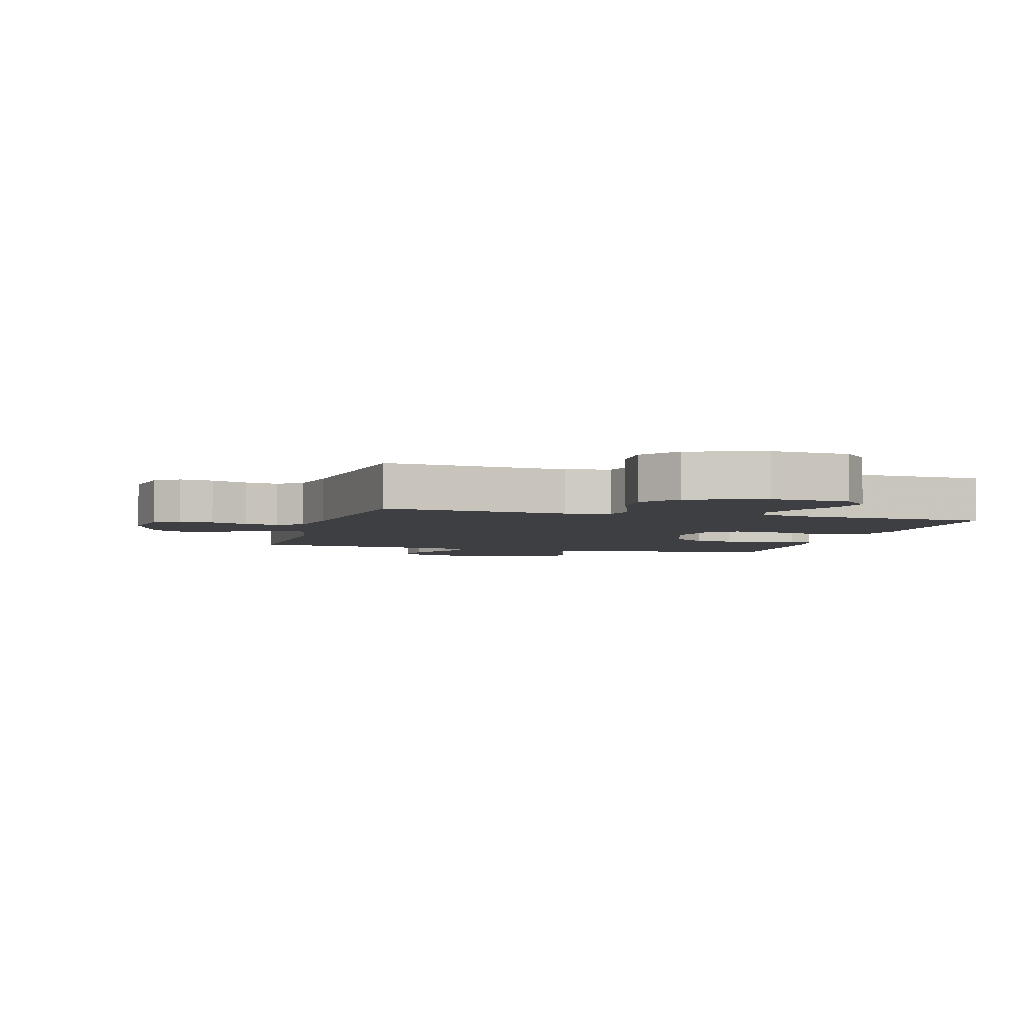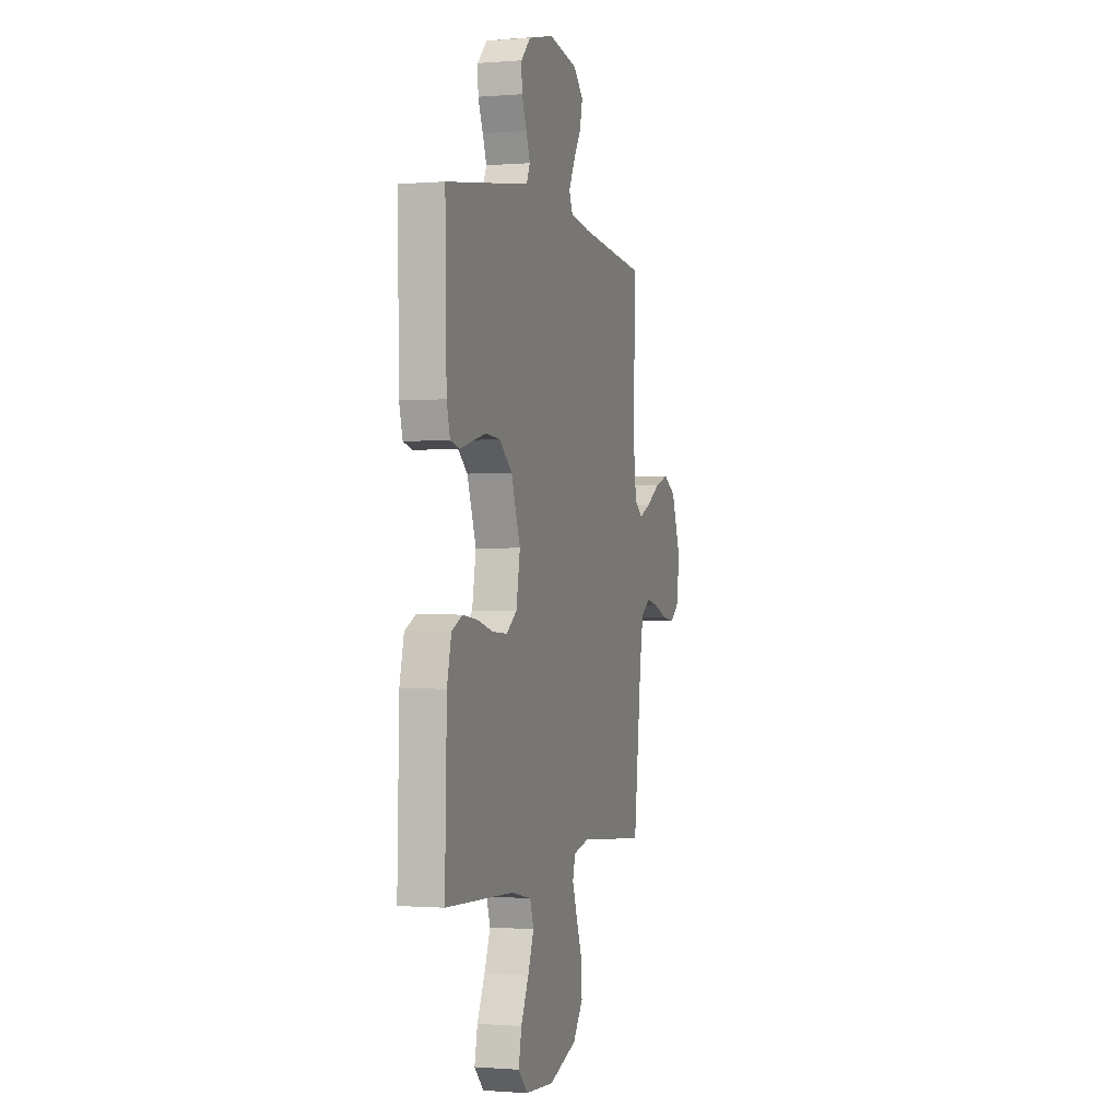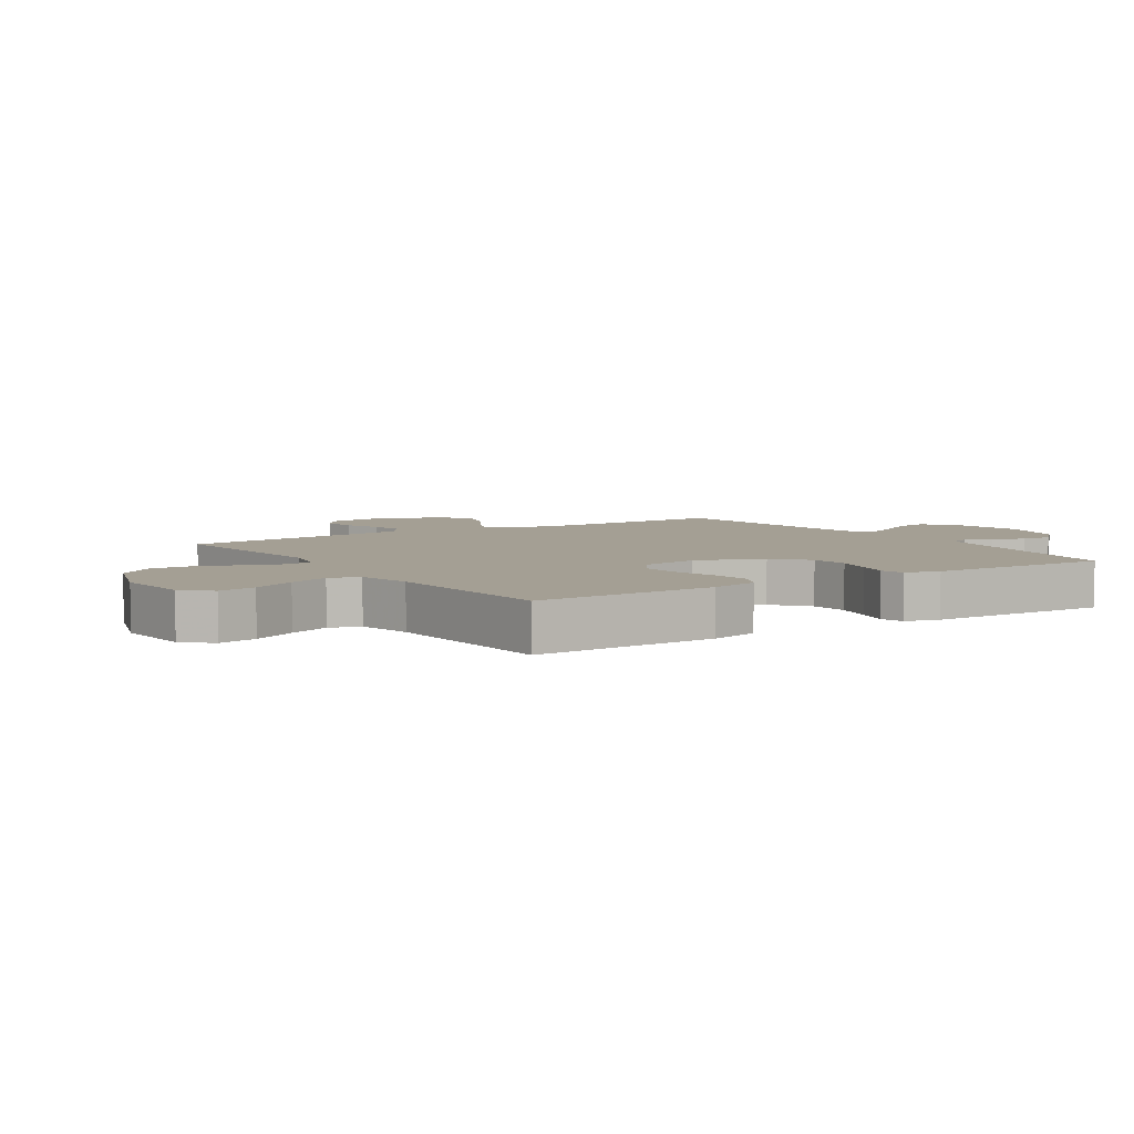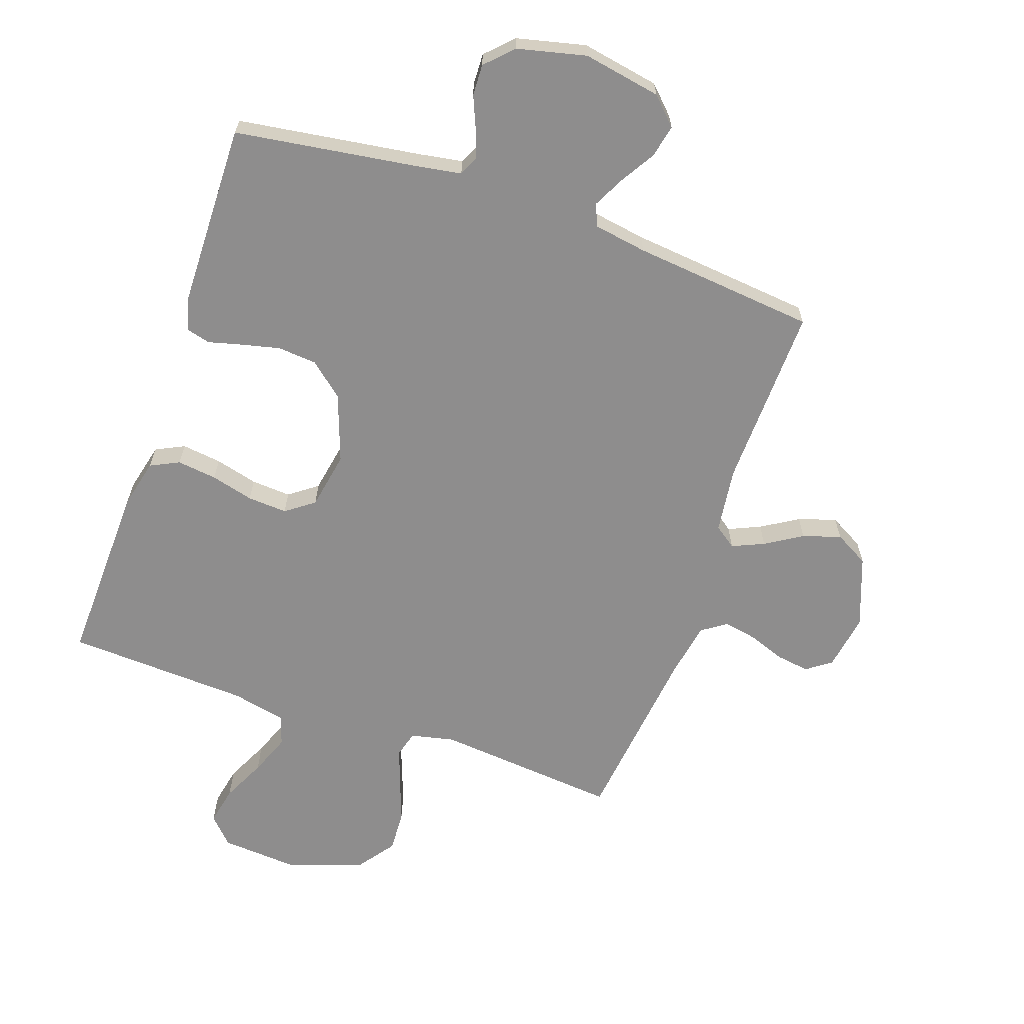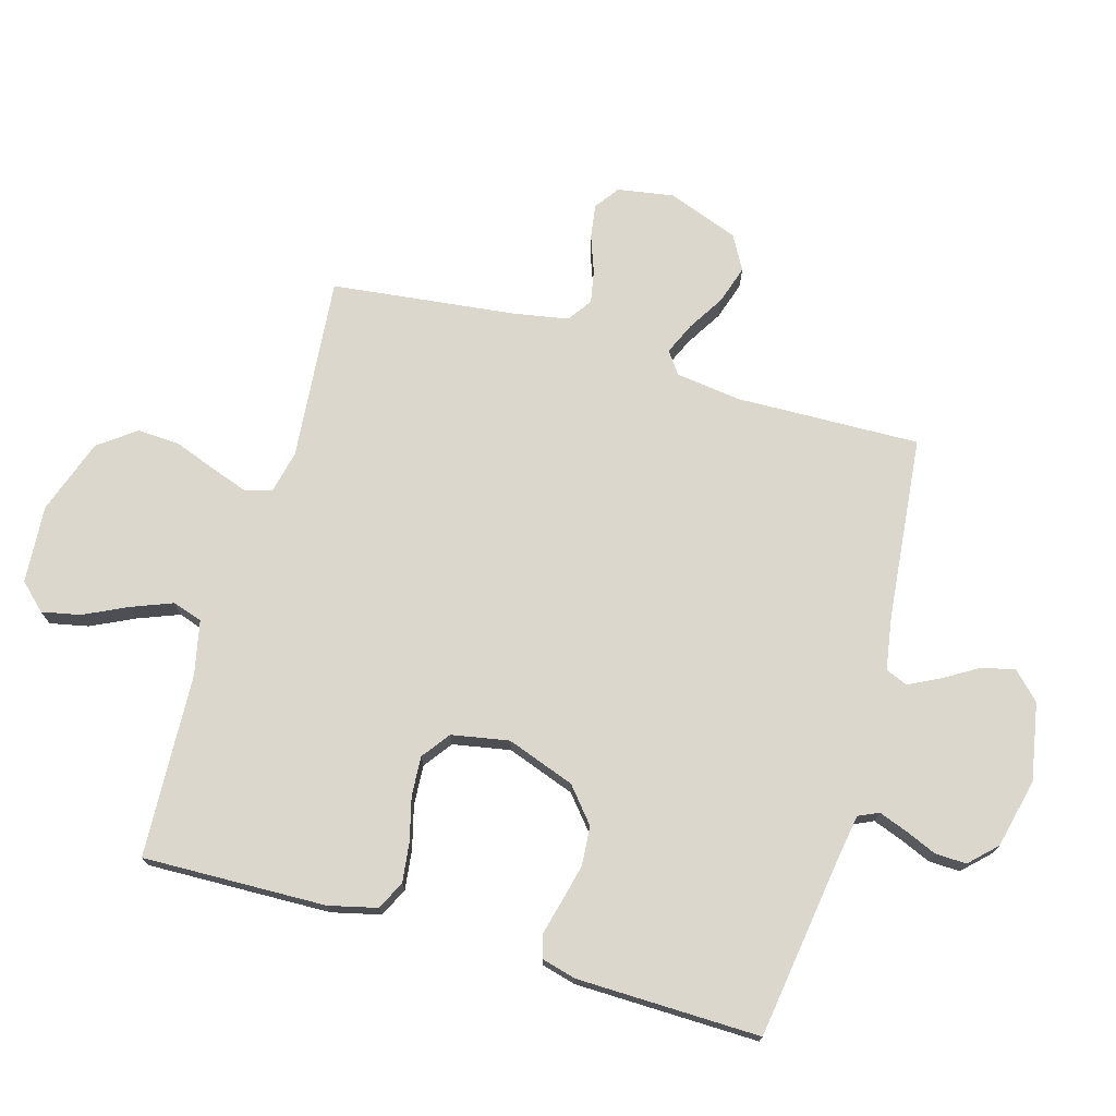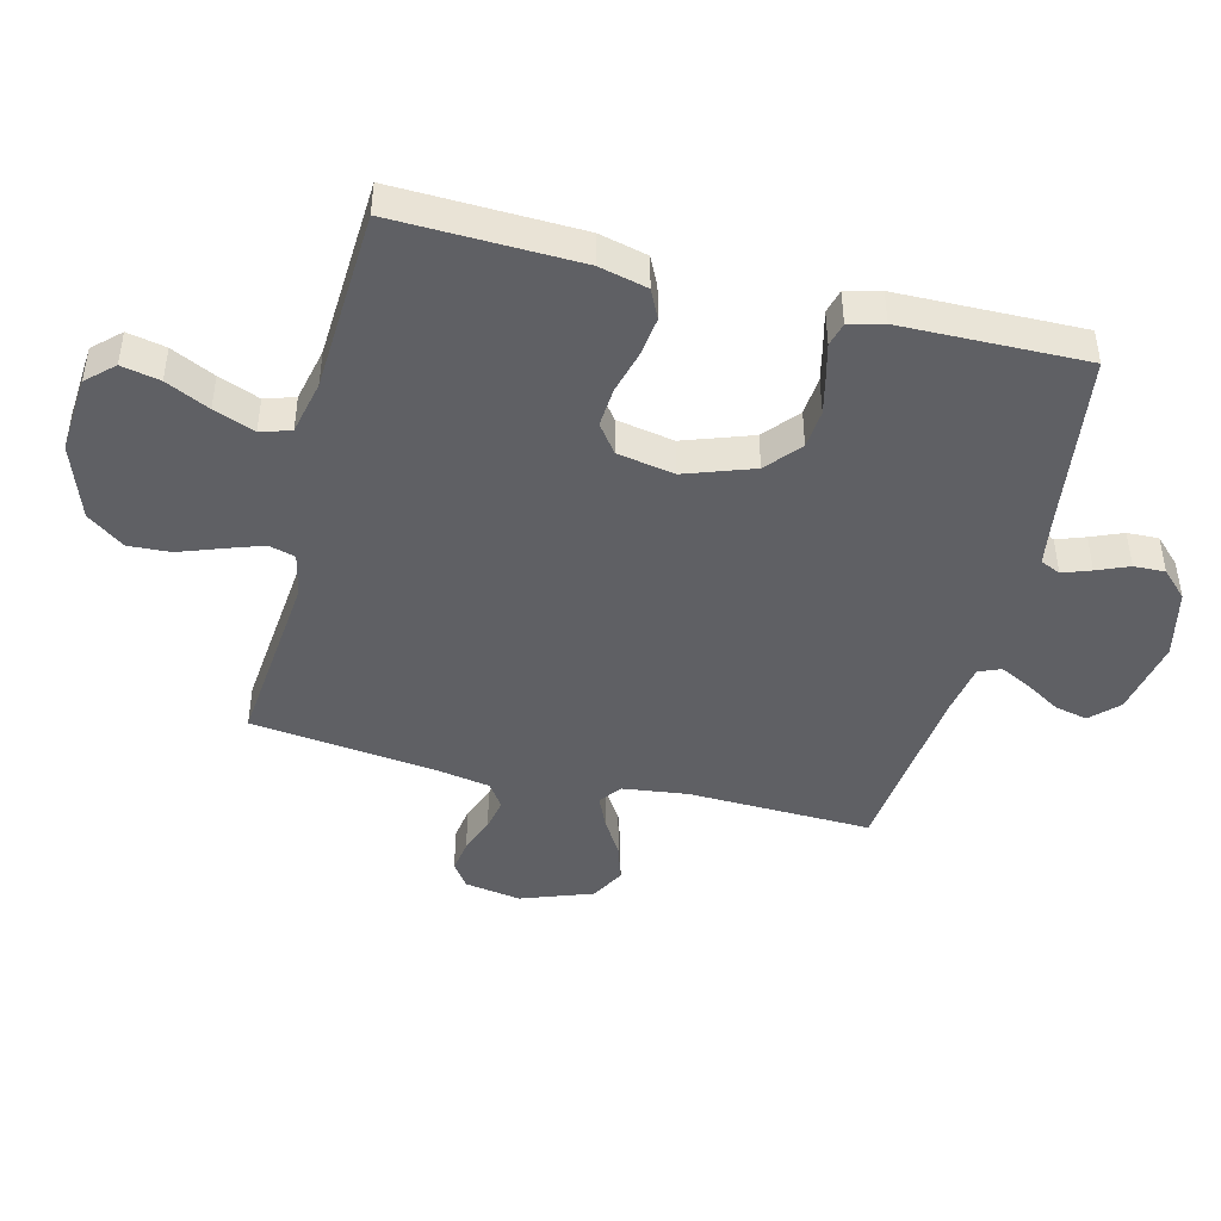
<metadata>
{"format":"obj","ext":"obj","renderer":"f3d","projection":"perspective","resolution":1024,"background":"white","views":[{"elev":-4.1,"azim":164.2,"up":"+Y"},{"elev":-0.7,"azim":-73.1,"up":"+Z"},{"elev":5.5,"azim":-123.3,"up":"+Y"},{"elev":-64.7,"azim":-19.2,"up":"+Y"},{"elev":73.3,"azim":-74.0,"up":"+Y"},{"elev":-44.6,"azim":-104.4,"up":"+Y"}]}
</metadata>
<code>
v -0.5 0.07 -0.5
v -0.492 0.07 -0.2
v -0.473 0.07 -0.121
v -0.426 0.07 -0.098
v -0.361 0.07 -0.106
v -0.291 0.07 -0.124
v -0.226 0.07 -0.128
v -0.18 0.07 -0.094
v -0.163 0.07 0
v -0.203 0.07 0.111
v -0.259 0.07 0.158
v -0.323 0.07 0.163
v -0.386 0.07 0.148
v -0.44 0.07 0.134
v -0.479 0.07 0.144
v -0.494 0.07 0.2
v -0.5 0.07 0.5
v -0.2 0.07 0.544
v -0.129 0.07 0.556
v -0.114 0.07 0.589
v -0.131 0.07 0.635
v -0.153 0.07 0.687
v -0.155 0.07 0.738
v -0.113 0.07 0.781
v 0 0.07 0.808
v 0.127 0.07 0.785
v 0.17 0.07 0.742
v 0.158 0.07 0.688
v 0.124 0.07 0.632
v 0.098 0.07 0.58
v 0.113 0.07 0.544
v 0.2 0.07 0.53
v 0.5 0.07 0.5
v 0.492 0.07 0.2
v 0.506 0.07 0.093
v 0.542 0.07 0.067
v 0.594 0.07 0.09
v 0.654 0.07 0.127
v 0.716 0.07 0.147
v 0.772 0.07 0.116
v 0.815 0.07 0
v 0.8 0.07 -0.092
v 0.76 0.07 -0.121
v 0.705 0.07 -0.113
v 0.645 0.07 -0.091
v 0.591 0.07 -0.081
v 0.551 0.07 -0.109
v 0.535 0.07 -0.2
v 0.5 0.07 -0.5
v 0.2 0.07 -0.473
v 0.129 0.07 -0.489
v 0.117 0.07 -0.532
v 0.138 0.07 -0.592
v 0.164 0.07 -0.662
v 0.168 0.07 -0.731
v 0.123 0.07 -0.792
v 0 0.07 -0.835
v -0.127 0.07 -0.826
v -0.168 0.07 -0.783
v -0.155 0.07 -0.72
v -0.121 0.07 -0.649
v -0.095 0.07 -0.582
v -0.111 0.07 -0.533
v -0.2 0.07 -0.514
v -0.5 0 -0.5
v -0.492 0 -0.2
v -0.473 0 -0.121
v -0.426 0 -0.098
v -0.361 0 -0.106
v -0.291 0 -0.124
v -0.226 0 -0.128
v -0.18 0 -0.094
v -0.163 0 0
v -0.203 0 0.111
v -0.259 0 0.158
v -0.323 0 0.163
v -0.386 0 0.148
v -0.44 0 0.134
v -0.479 0 0.144
v -0.494 0 0.2
v -0.5 0 0.5
v -0.2 0 0.544
v -0.129 0 0.556
v -0.114 0 0.589
v -0.131 0 0.635
v -0.153 0 0.687
v -0.155 0 0.738
v -0.113 0 0.781
v 0 0 0.808
v 0.127 0 0.785
v 0.17 0 0.742
v 0.158 0 0.688
v 0.124 0 0.632
v 0.098 0 0.58
v 0.113 0 0.544
v 0.2 0 0.53
v 0.5 0 0.5
v 0.492 0 0.2
v 0.506 0 0.093
v 0.542 0 0.067
v 0.594 0 0.09
v 0.654 0 0.127
v 0.716 0 0.147
v 0.772 0 0.116
v 0.815 0 0
v 0.8 0 -0.092
v 0.76 0 -0.121
v 0.705 0 -0.113
v 0.645 0 -0.091
v 0.591 0 -0.081
v 0.551 0 -0.109
v 0.535 0 -0.2
v 0.5 0 -0.5
v 0.2 0 -0.473
v 0.129 0 -0.489
v 0.117 0 -0.532
v 0.138 0 -0.592
v 0.164 0 -0.662
v 0.168 0 -0.731
v 0.123 0 -0.792
v 0 0 -0.835
v -0.127 0 -0.826
v -0.168 0 -0.783
v -0.155 0 -0.72
v -0.121 0 -0.649
v -0.095 0 -0.582
v -0.111 0 -0.533
v -0.2 0 -0.514
f 58 59 60 61
f 58 61 62
f 57 58 62
f 56 57 62 63
f 53 54 55 56
f 52 53 56 63
f 48 49 50
f 47 48 50 51
f 42 43 44 45
f 42 45 46
f 41 42 46
f 40 41 46
f 37 38 39 40
f 36 37 40 46
f 35 36 46 47
f 32 33 34
f 31 32 34 35
f 26 27 28 29
f 26 29 30
f 25 26 30
f 24 25 30 31
f 21 22 23 24
f 20 21 24 31
f 15 16 17 18
f 13 14 15 18
f 12 13 18 19
f 11 12 19
f 10 11 19 20
f 3 4 5 6
f 3 6 7
f 64 1 2 3
f 64 3 7
f 51 52 63 64
f 51 64 7 8
f 47 51 8 9
f 20 31 35 47
f 9 10 20 47
f 125 124 123 122
f 126 125 122
f 126 122 121
f 127 126 121 120
f 120 119 118 117
f 127 120 117 116
f 114 113 112
f 115 114 112 111
f 109 108 107 106
f 110 109 106
f 110 106 105
f 110 105 104
f 104 103 102 101
f 110 104 101 100
f 111 110 100 99
f 98 97 96
f 99 98 96 95
f 93 92 91 90
f 94 93 90
f 94 90 89
f 95 94 89 88
f 88 87 86 85
f 95 88 85 84
f 82 81 80 79
f 82 79 78 77
f 83 82 77 76
f 83 76 75
f 84 83 75 74
f 70 69 68 67
f 71 70 67
f 67 66 65 128
f 71 67 128
f 128 127 116 115
f 72 71 128 115
f 73 72 115 111
f 111 99 95 84
f 111 84 74 73
f 1 65 66 2
f 2 66 67 3
f 3 67 68 4
f 4 68 69 5
f 5 69 70 6
f 6 70 71 7
f 7 71 72 8
f 8 72 73 9
f 9 73 74 10
f 10 74 75 11
f 11 75 76 12
f 12 76 77 13
f 13 77 78 14
f 14 78 79 15
f 15 79 80 16
f 16 80 81 17
f 17 81 82 18
f 18 82 83 19
f 19 83 84 20
f 20 84 85 21
f 21 85 86 22
f 22 86 87 23
f 23 87 88 24
f 24 88 89 25
f 25 89 90 26
f 26 90 91 27
f 27 91 92 28
f 28 92 93 29
f 29 93 94 30
f 30 94 95 31
f 31 95 96 32
f 32 96 97 33
f 33 97 98 34
f 34 98 99 35
f 35 99 100 36
f 36 100 101 37
f 37 101 102 38
f 38 102 103 39
f 39 103 104 40
f 40 104 105 41
f 41 105 106 42
f 42 106 107 43
f 43 107 108 44
f 44 108 109 45
f 45 109 110 46
f 46 110 111 47
f 47 111 112 48
f 48 112 113 49
f 49 113 114 50
f 50 114 115 51
f 51 115 116 52
f 52 116 117 53
f 53 117 118 54
f 54 118 119 55
f 55 119 120 56
f 56 120 121 57
f 57 121 122 58
f 58 122 123 59
f 59 123 124 60
f 60 124 125 61
f 61 125 126 62
f 62 126 127 63
f 63 127 128 64
f 64 128 65 1

</code>
